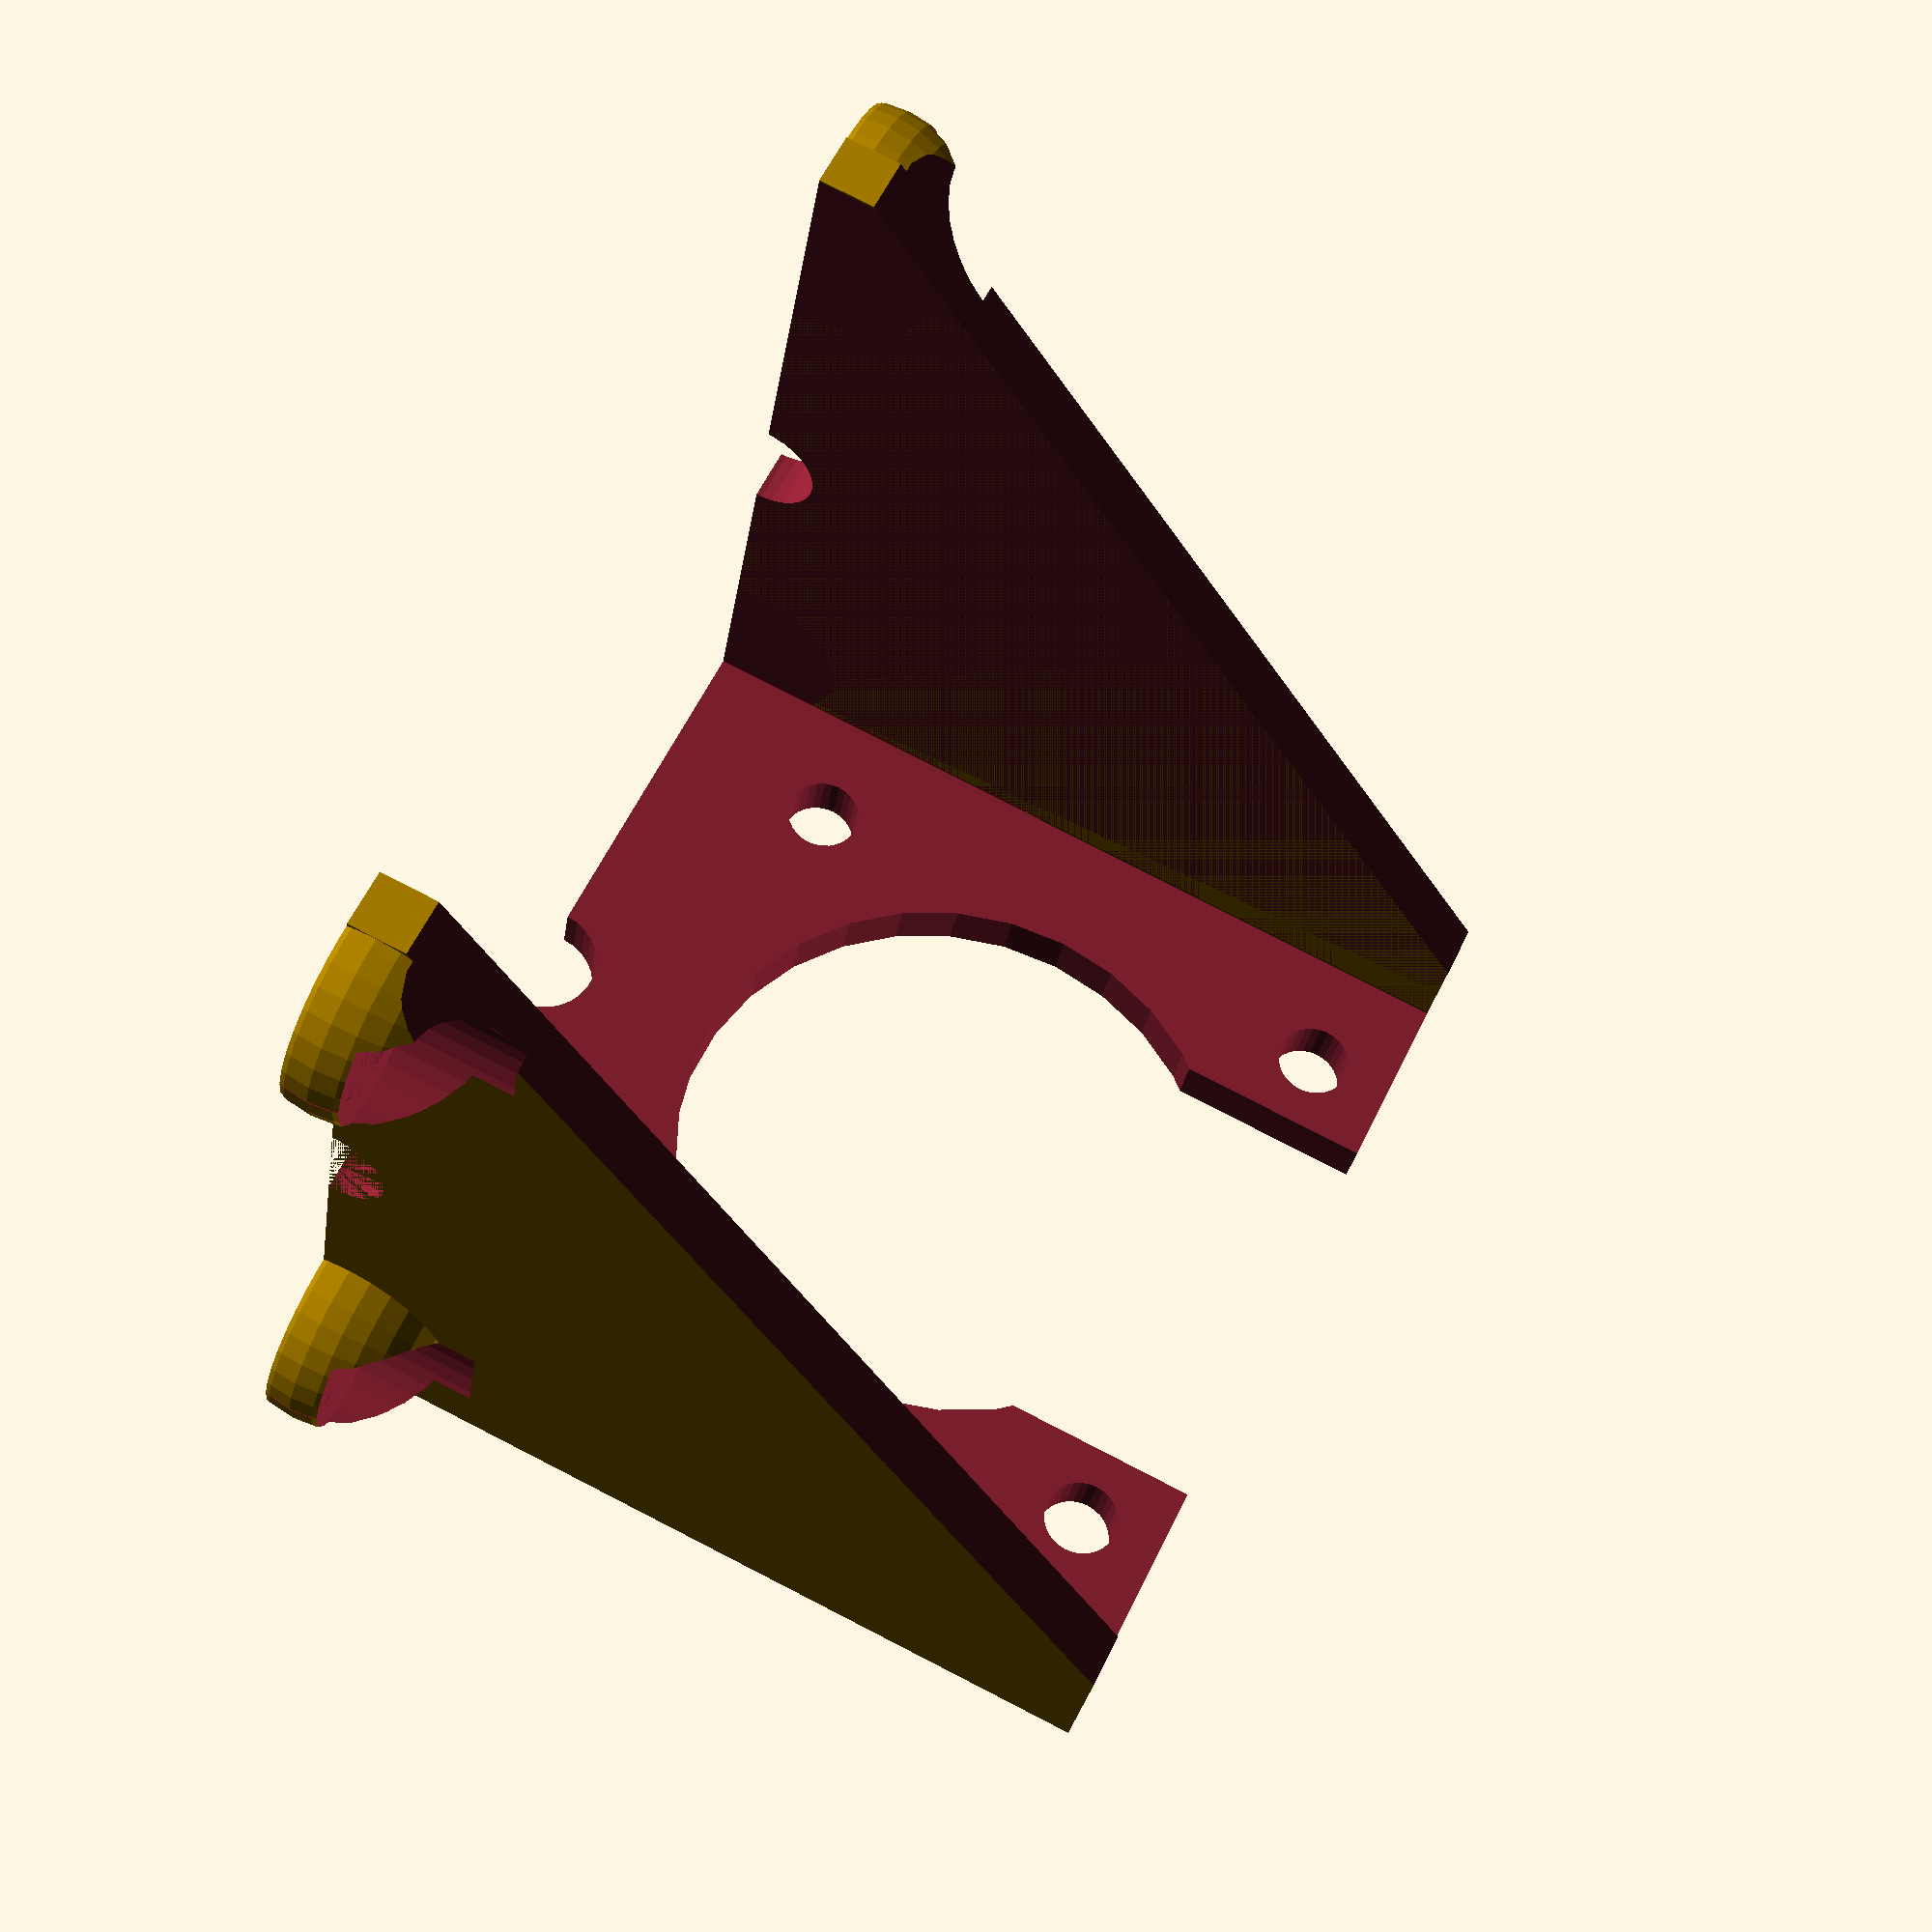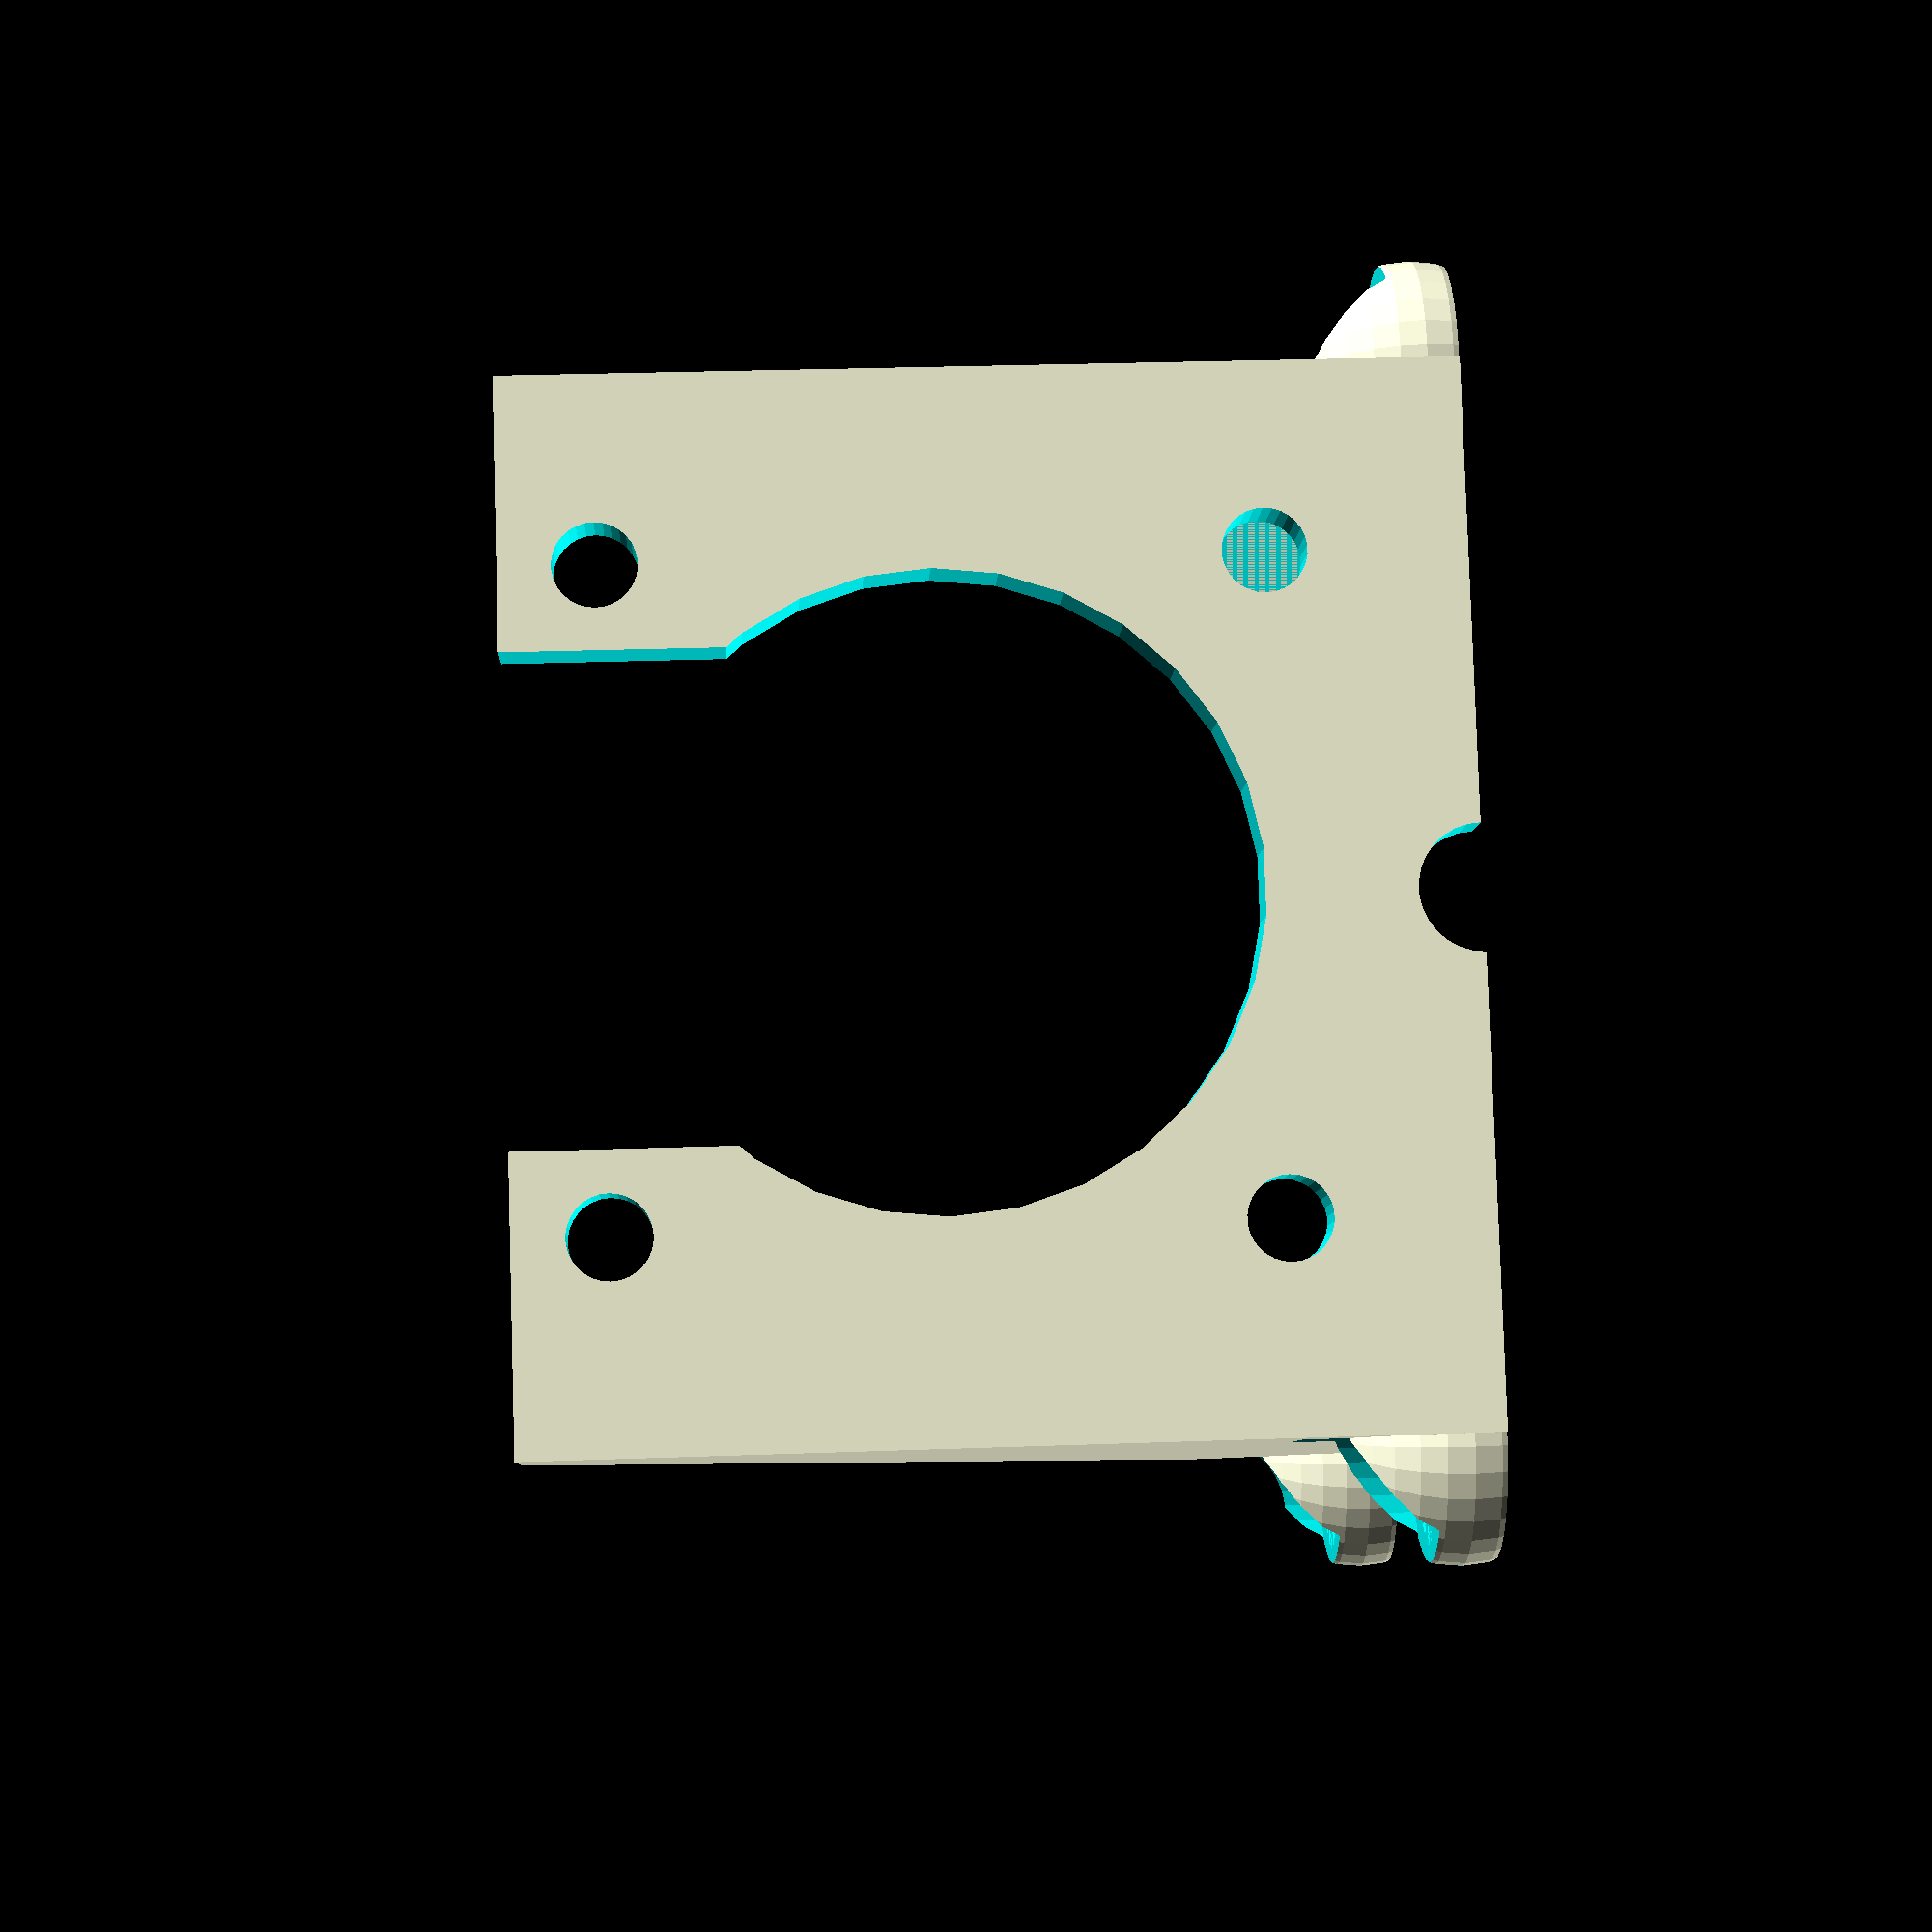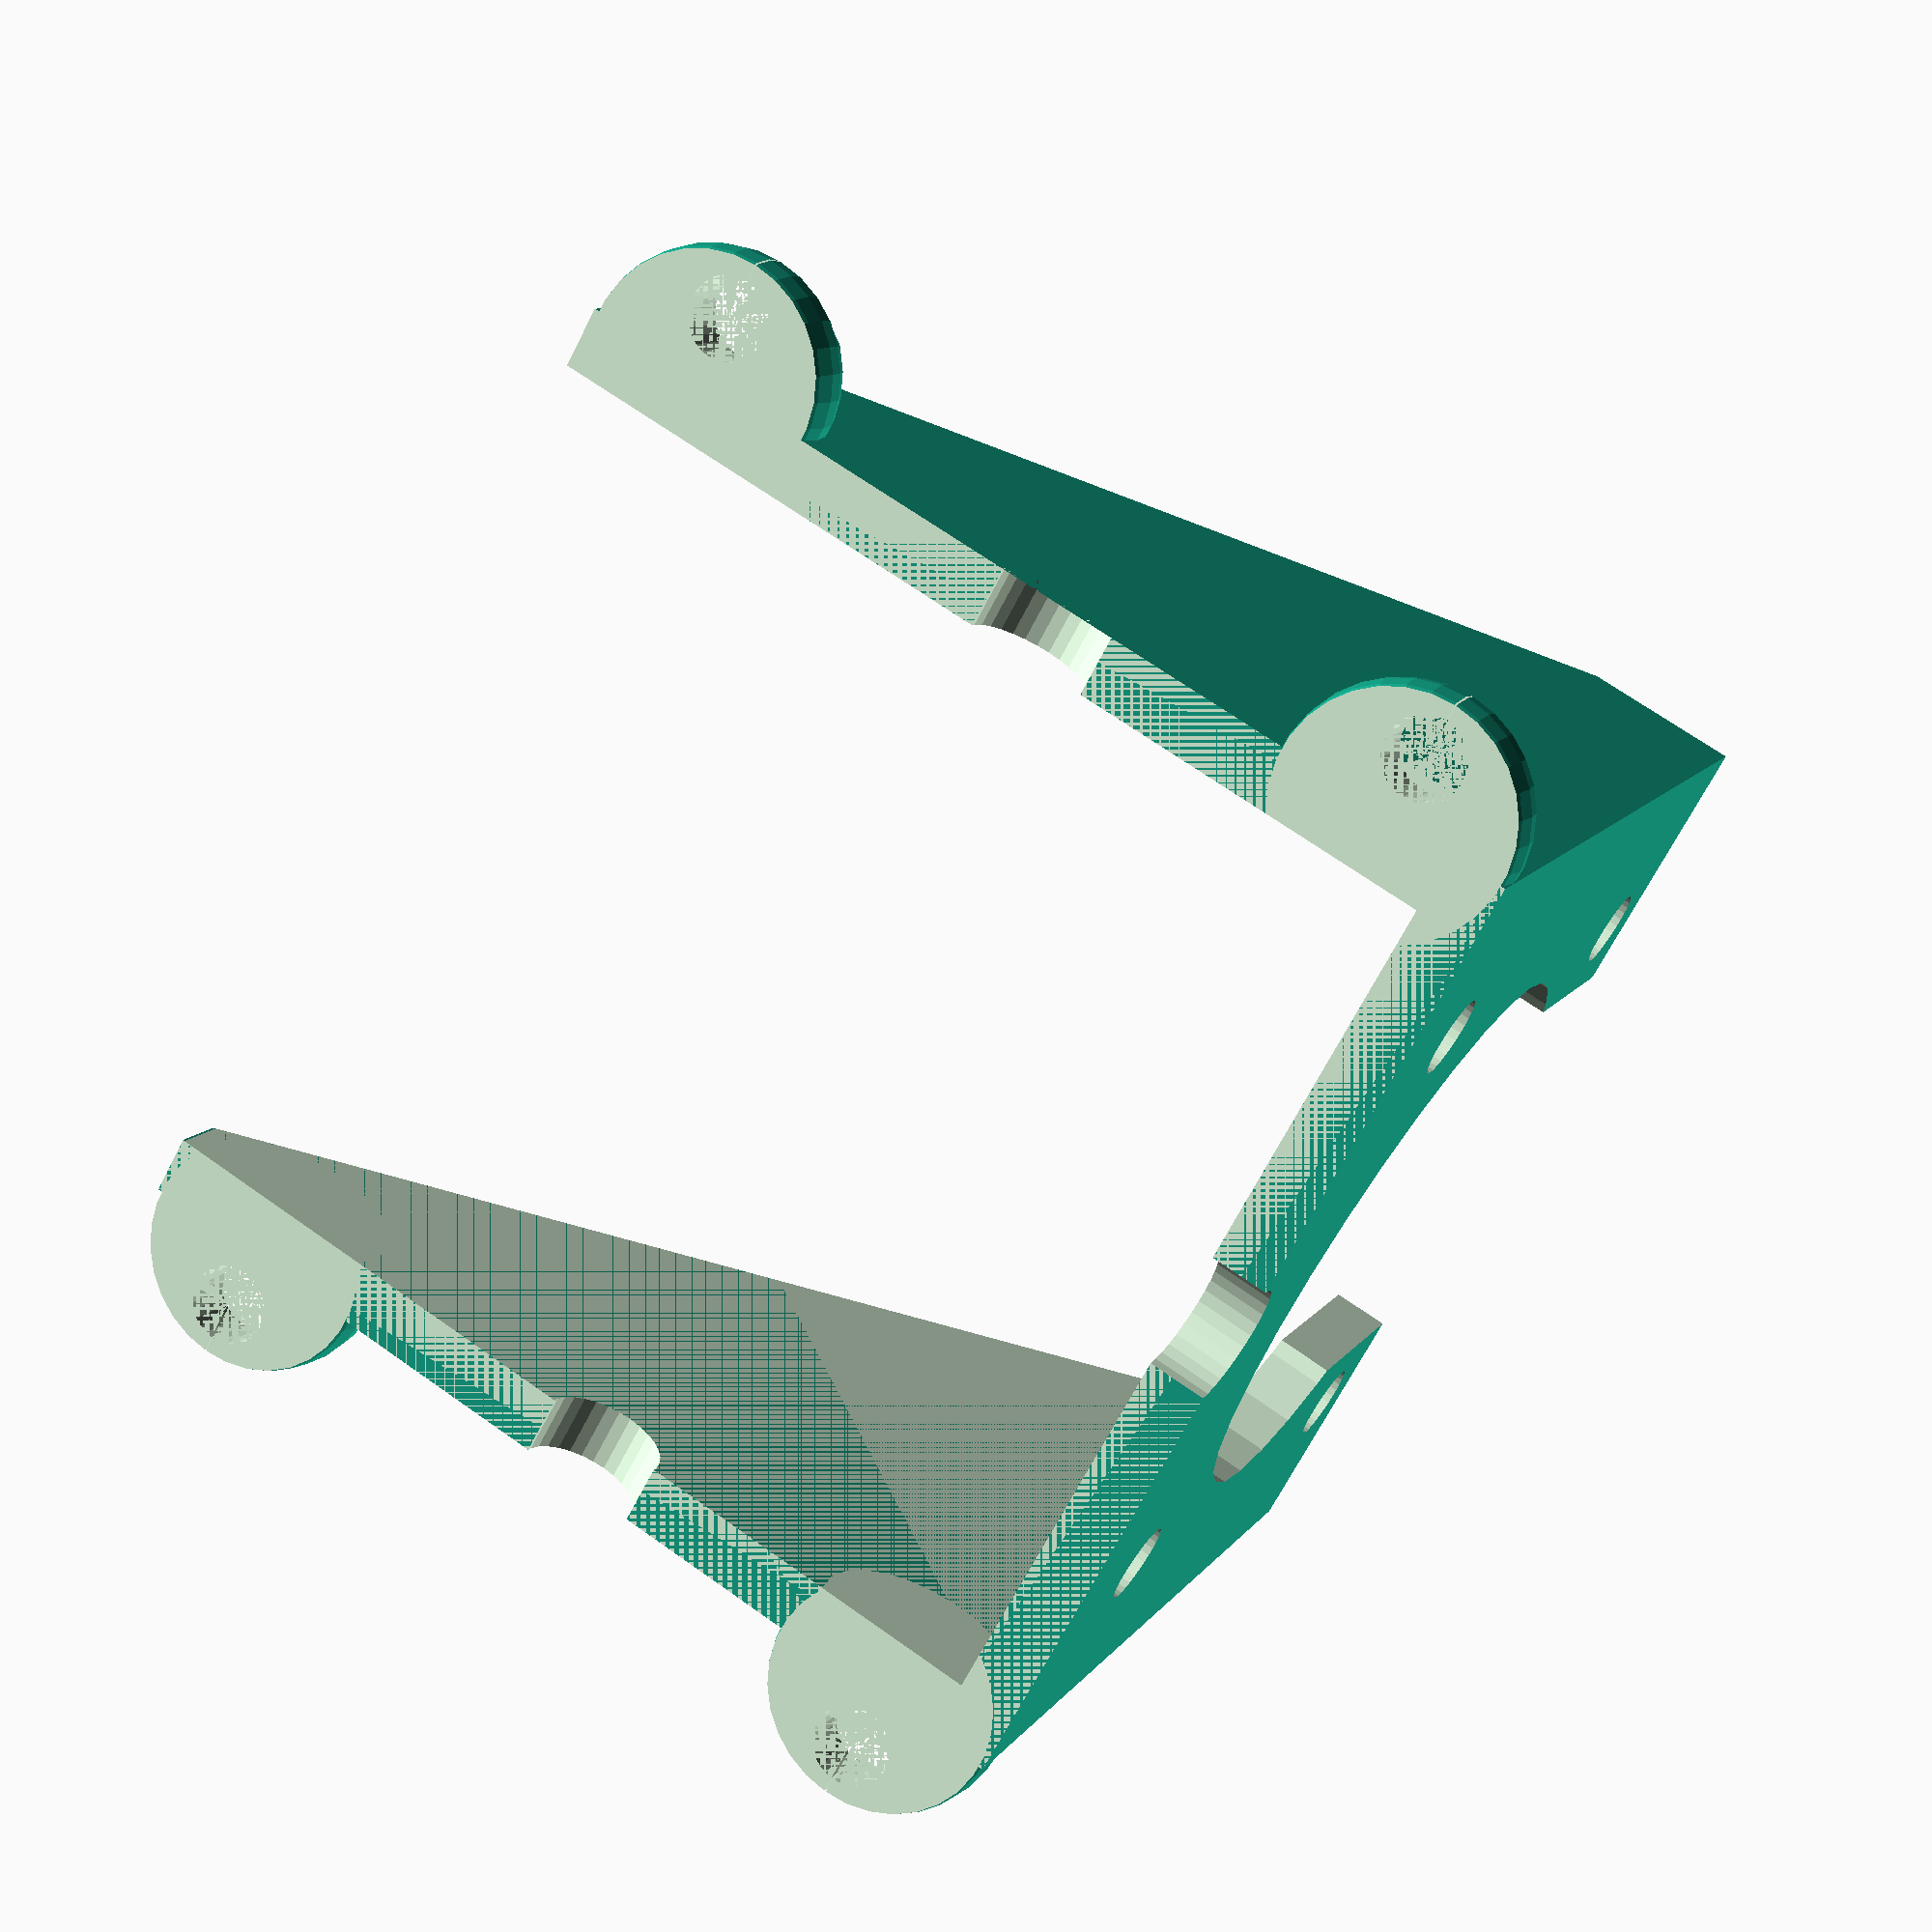
<openscad>
nema_17_mount();

module nema_17_mount()
{
	$fs = 0.1;

	wall_thickness = 3;
	motor_width = 42;
	frame_width = motor_width + (wall_thickness + 1)*2;
	bolt = 4;
	height = 25;
	
	//these are all the mount point holes.
	x1 = -wall_thickness;
	y1 = wall_thickness*2;
	x2 = frame_width+wall_thickness;
	y2 = wall_thickness*2;
	x3 = -wall_thickness;
	y3 = frame_width-wall_thickness*2;
	x4 = frame_width + wall_thickness;
	y4 = frame_width-wall_thickness*2;
	
	//center the whole thing in X
	translate([-frame_width/2, 0, 0])
	{
		difference()
		{
			//build the main unit.
			union()
			{
				//structure
				cube([wall_thickness, frame_width, frame_width]); //front face
				cube([frame_width, wall_thickness, frame_width]); //left face
				translate([frame_width-wall_thickness, 0, 0])     //right face
					cube([wall_thickness, frame_width, frame_width]);

				//front left sphere
				translate([0, wall_thickness*2, 0])
					translate([0,0,wall_thickness/2])
						sphere(r=wall_thickness*2);
				
				//front right sphere
				translate([frame_width, wall_thickness*2, 0])
					translate([0,0, wall_thickness/2])
						sphere(r=wall_thickness*2);

				//back left sphere
				translate([0, frame_width-wall_thickness*2, 0])
					translate([0,0, wall_thickness/2])
						sphere(r=wall_thickness*2);

				//back right sphere
				translate([frame_width, frame_width-wall_thickness*2, 0])
					translate([0,0, wall_thickness/2])
						sphere(r=wall_thickness*2);
			}


			//front left mount hole
			echo(x1, y1);
			translate([x1, y1, 0])
			{
				cylinder(r=bolt/2, h=wall_thickness);
				translate([0,0,wall_thickness])
					cylinder(r=bolt, h=wall_thickness*2);
			}
			
			//front right mount hole
			echo(x2, y2);
			translate([x2, y2, 0])
			{
				cylinder(r=bolt/2, h=wall_thickness);
				translate([0,0,wall_thickness])
					cylinder(r=bolt, h=wall_thickness*2);			
			}
			
			//rear left mount hole
			echo(x3, y3);
			translate([x3, y3, 0])
			{
				cylinder(r=bolt/2, h=wall_thickness);
				translate([0,0,wall_thickness])
					cylinder(r=bolt, h=wall_thickness*2);
			}
			
			//rear right mount hole
			echo(x4, y4);
			translate([x4, y4, 0])
			{
				cylinder(r=bolt/2, h=wall_thickness);
				translate([0,0,wall_thickness])
					cylinder(r=bolt, h=wall_thickness*2);
			}
			
			//mount hole slits
			translate([frame_width + wall_thickness*1.5, frame_width-wall_thickness*2, wall_thickness/2])
				cube(size=[wall_thickness, 0.1, wall_thickness*3], center=true);
			translate([frame_width + wall_thickness*1.5, wall_thickness*2, wall_thickness/2])
				cube(size=[wall_thickness, 0.1, wall_thickness*3], center=true);
			translate([-wall_thickness*1.5, frame_width-wall_thickness*2, wall_thickness/2])
				cube(size=[wall_thickness, 0.1, wall_thickness*3], center=true);
			translate([-wall_thickness*1.5, wall_thickness*2, wall_thickness/2])
				cube(size=[wall_thickness, 0.1, wall_thickness*3], center=true);

			//nema 17 mount
			rotate([90, 0, 0])
			{
				translate([frame_width/2+0.5, height, -wall_thickness])
				{
					translate([15.5, 15.5, 0])
						cylinder(r=bolt/2, h=wall_thickness+1);
					translate([-15.5, 15.5, 0])
						cylinder(r=bolt/2, h=wall_thickness+1);
					translate([15.5, -15.5, 0])
						cylinder(r=bolt/2, h=wall_thickness+1);
					translate([-15.5, -15.5, 0])
						cylinder(r=bolt/2, h=wall_thickness+1);

					cylinder(r=15, h=wall_thickness+1);

					translate([-11.5, 0, 0])
						cube([23, frame_width, wall_thickness+1]);
				}
			}

			//back slant cutaway
			translate([0, 0, frame_width+wall_thickness])
				rotate([45, 0, 0])
					translate([-frame_width, 0, -frame_width*2])
						cube(size=[frame_width*4, frame_width*2, frame_width*4]);

			//front anti-warp circle
			translate([frame_width/2, wall_thickness*1.25, 0])
				rotate([90, 0, 0])
					cylinder(r=wall_thickness, h=wall_thickness*2);

			//middle anti-warp circle			
			translate([0, motor_width/2 + wall_thickness, 0])
				rotate([0, 90, 0])
					cylinder(r=wall_thickness, h=frame_width+1);

			//cutout / tidy up cubes.
			translate([wall_thickness, wall_thickness-0.1, -1])
				cube([frame_width-wall_thickness*2, frame_width-wall_thickness, motor_width*2]);
			translate([-frame_width/2,-frame_width/2, wall_thickness+motor_width])
				cube([frame_width*2, frame_width*2, frame_width]);
			translate([-frame_width/2, -frame_width/2,-frame_width])
				cube([frame_width*2, frame_width*2, frame_width]);
		}
	}
}

</openscad>
<views>
elev=280.1 azim=18.4 roll=297.1 proj=p view=solid
elev=151.3 azim=54.3 roll=93.1 proj=p view=solid
elev=349.6 azim=60.7 roll=201.0 proj=p view=solid
</views>
